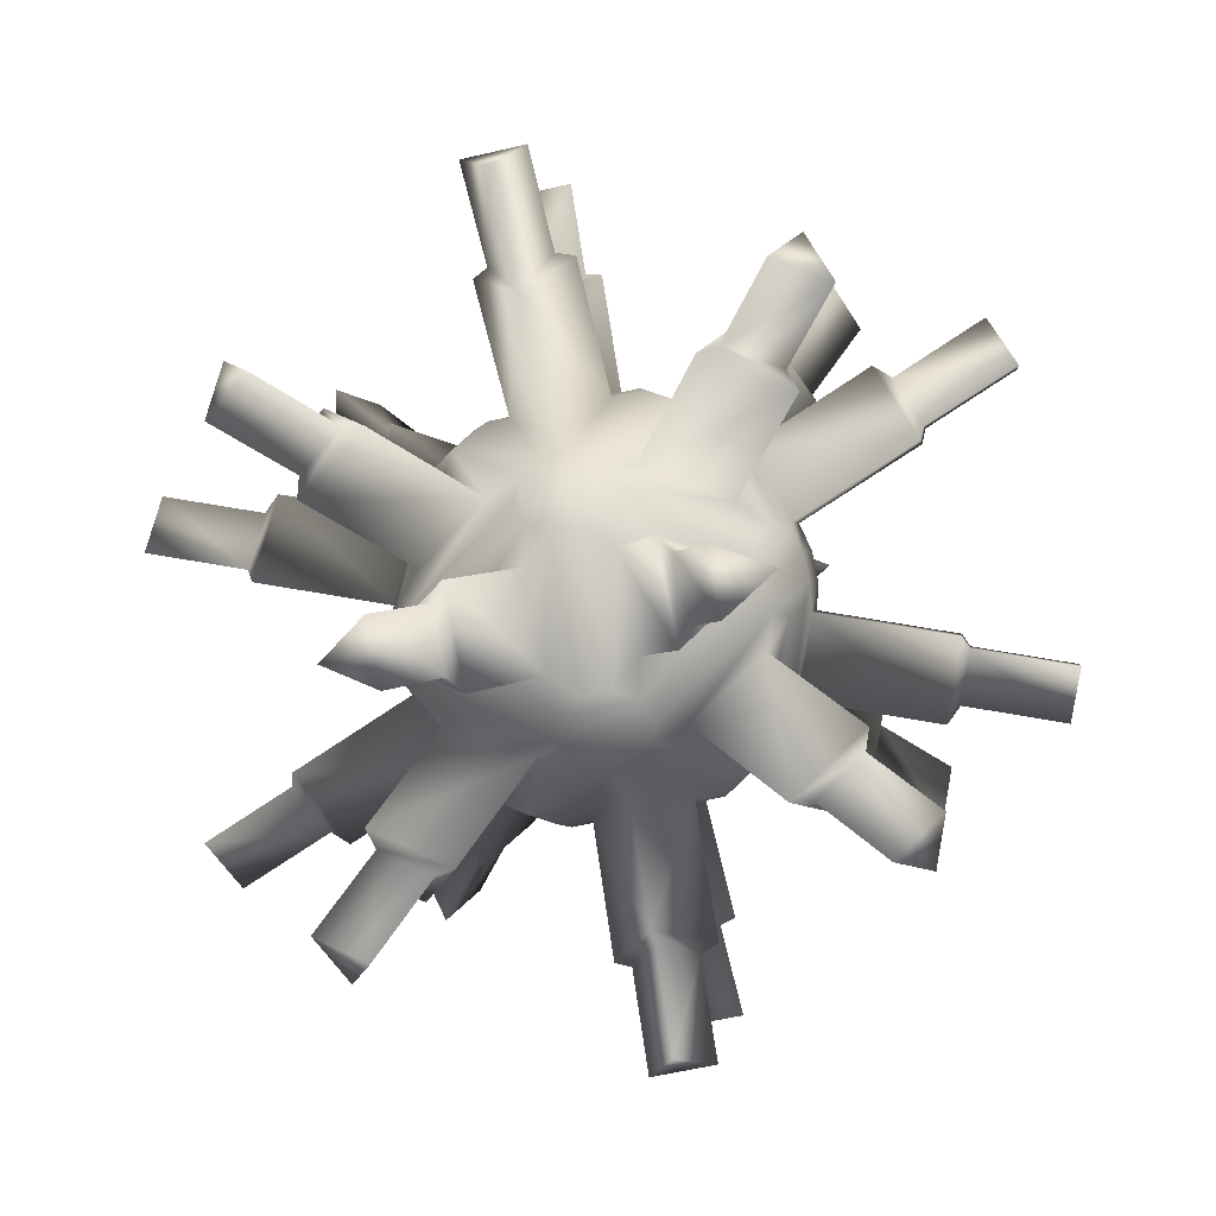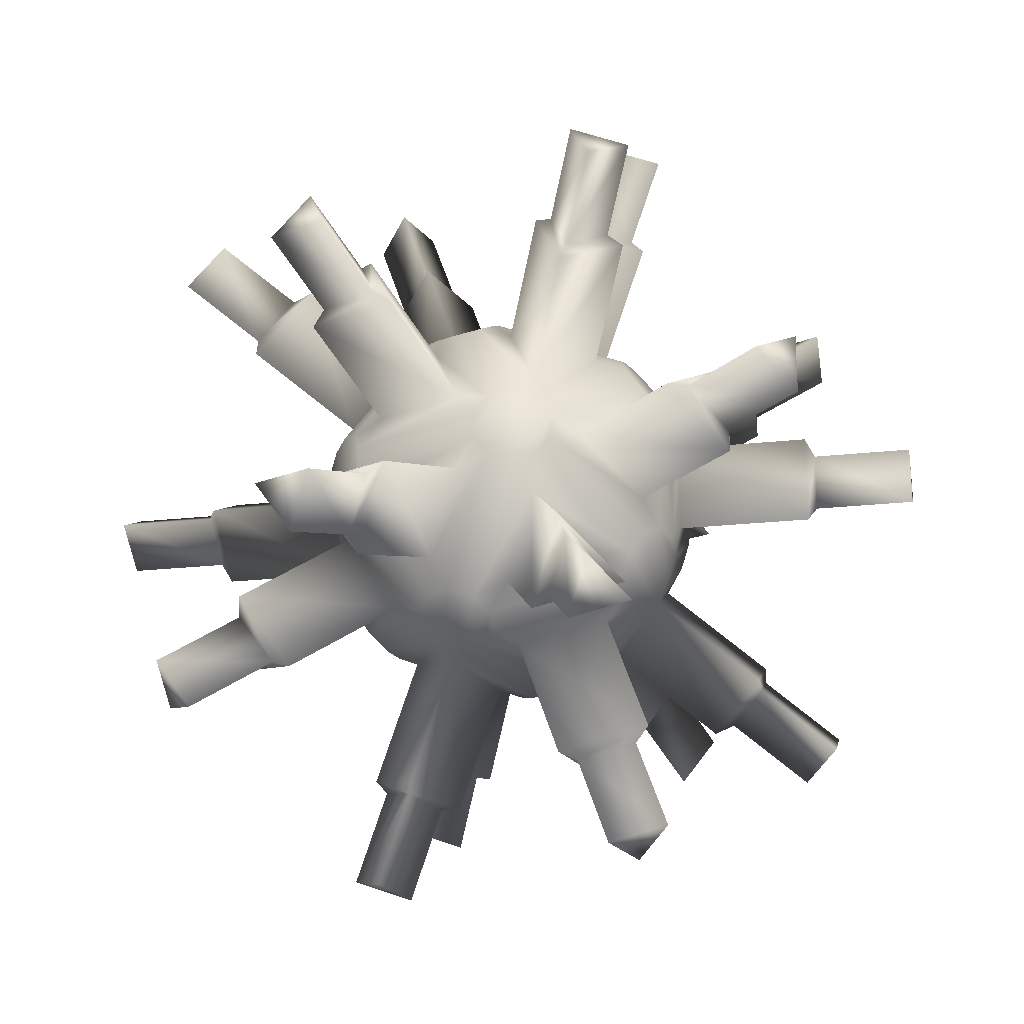
<metadata>
{"format":"obj","ext":"obj","renderer":"f3d","projection":"perspective","resolution":1024,"background":"white","views":[{"elev":-58.0,"azim":-76.2,"up":"+Y"},{"elev":63.7,"azim":36.8,"up":"+Y"}]}
</metadata>
<code>
o icosahedron1
v -0.6649 -0.9006 1.201
v -0.5082 -0.9974 1.201
v -1.348 -0.9006 0.261
v -1.3 -0.9974 0.112
v -0.3109 -1.609 0.112
v -0.2026 -1.609 0.261
v 1.443 0.71 0.3303
v 1.522 0.5533 0.2733
v 0.7601 0.71 1.271
v 0.7302 0.5533 1.363
v 1.225 -0.4355 1.004
v 1.333 -0.4355 0.8546
v 1.348 0.9006 0.261
v 1.3 0.9974 0.112
v 0.3109 1.609 0.112
v 0.2026 1.609 0.261
v 0.6649 0.9006 1.201
v 0.5082 0.9974 1.201
v -1.522 -0.5533 -0.2733
v -1.443 -0.71 -0.3303
v -1.333 0.4355 -0.8546
v -1.225 0.4355 -1.004
v -0.7302 -0.5533 -1.363
v -0.7601 -0.71 -1.271
v -1.333 0.4355 0.8546
v -1.225 0.4355 1.004
v -1.443 -0.71 0.3303
v -1.522 -0.5533 0.2733
v -0.7601 -0.71 1.271
v -0.7302 -0.5533 1.363
v 1.07 -0.5533 1.116
v 0.9736 -0.71 1.116
v 0.5761 0.4355 1.475
v 0.4008 0.4355 1.532
v -0.2103 -0.5533 1.532
v -0.1319 -0.71 1.475
v -0.9857 0.9974 -0.8546
v -0.9372 0.9006 -1.004
v -0.1857 1.609 -0.2733
v -0.01045 1.609 -0.3303
v 0.2951 0.9974 -1.271
v 0.1683 0.9006 -1.363
v -1.392 0.5533 0.6733
v -1.362 0.71 0.5812
v -1.392 0.5533 -0.6733
v -1.362 0.71 -0.5812
v -1.581 -0.4355 0.09212
v -1.581 -0.4355 -0.09212
v 1.244 -0.9006 -0.5812
v 1.117 -0.9974 -0.6733
v 1.244 -0.9006 0.5812
v 1.117 -0.9974 0.6733
v 0.3173 -1.609 0.09212
v 0.3173 -1.609 -0.09212
v 0.2951 0.9974 1.271
v 0.1683 0.9006 1.363
v -0.01045 1.609 0.3303
v -0.1857 1.609 0.2733
v -0.9857 0.9974 0.8546
v -0.9372 0.9006 1.004
v 1.362 -0.71 -0.5812
v 1.392 -0.5533 -0.6733
v 1.581 0.4355 0.09212
v 1.581 0.4355 -0.09212
v 1.362 -0.71 0.5812
v 1.392 -0.5533 0.6733
v -1.348 -0.9006 -0.261
v -1.3 -0.9974 -0.112
v -0.6649 -0.9006 -1.201
v -0.5082 -0.9974 -1.201
v -0.3109 -1.609 -0.112
v -0.2026 -1.609 -0.261
v 0.1319 0.71 1.475
v 0.2103 0.5533 1.532
v -0.9736 0.71 1.116
v -1.07 0.5533 1.116
v -0.4008 -0.4355 1.532
v -0.5761 -0.4355 1.475
v -0.9736 0.71 -1.116
v -1.07 0.5533 -1.116
v 0.1319 0.71 -1.475
v 0.2103 0.5533 -1.532
v -0.5761 -0.4355 -1.475
v -0.4008 -0.4355 -1.532
v -1.117 0.9974 0.6733
v -1.244 0.9006 0.5812
v -0.3173 1.609 0.09212
v -0.3173 1.609 -0.09212
v -1.244 0.9006 -0.5812
v -1.117 0.9974 -0.6733
v 0.9857 -0.9974 0.8546
v 0.9372 -0.9006 1.004
v -0.1683 -0.9006 1.363
v -0.2951 -0.9974 1.271
v 0.1857 -1.609 0.2733
v 0.01045 -1.609 0.3303
v 0.7601 0.71 -1.271
v 0.7302 0.5533 -1.363
v 1.522 0.5533 -0.2733
v 1.443 0.71 -0.3303
v 1.333 -0.4355 -0.8546
v 1.225 -0.4355 -1.004
v 0.2026 1.609 -0.261
v 0.3109 1.609 -0.112
v 1.348 0.9006 -0.261
v 1.3 0.9974 -0.112
v 0.6649 0.9006 -1.201
v 0.5082 0.9974 -1.201
v -0.2103 -0.5533 -1.532
v -0.1319 -0.71 -1.475
v 0.5761 0.4355 -1.475
v 0.4008 0.4355 -1.532
v 1.07 -0.5533 -1.116
v 0.9736 -0.71 -1.116
v -0.1683 -0.9006 -1.363
v -0.2951 -0.9974 -1.271
v 0.9372 -0.9006 -1.004
v 0.9857 -0.9974 -0.8546
v 0.01045 -1.609 -0.3303
v 0.1857 -1.609 -0.2733
v 0.4573 1.47 -0.3322
v 1.111 1.067 -0.3322
v 0.6592 1.067 -0.9536
v 1.443 -0.5013 -0.384
v 1.568 0.152 0
v 1.443 -0.5013 0.384
v 0.7032 -1.067 0.9216
v -0.02722 -1.067 1.159
v 0.1747 -1.47 0.5376
v -1.111 -1.067 -0.3322
v -0.6592 -1.067 -0.9536
v -0.4573 -1.47 -0.3322
v -0.08072 0.5013 1.491
v -0.8112 0.5013 1.254
v -0.4845 -0.152 1.491
v 0.8112 -0.5013 1.254
v 0.4845 0.152 1.491
v 0.08072 -0.5013 1.491
v -1.443 0.5013 0.384
v -1.443 0.5013 -0.384
v -1.568 -0.152 0
v 1.094 -1.067 -0.384
v 1.094 -1.067 0.384
v 0.5652 -1.47 0
v 1.393 0.5013 0.5376
v 0.9418 0.5013 1.159
v 1.268 -0.152 0.9216
v -1.268 0.152 0.9216
v -1.393 -0.5013 0.5376
v -0.9418 -0.5013 1.159
v -0.02722 -1.067 -1.159
v 0.7032 -1.067 -0.9216
v 0.1747 -1.47 -0.5376
v 0.08072 -0.5013 -1.491
v 0.4845 0.152 -1.491
v 0.8112 -0.5013 -1.254
v -0.7032 1.067 -0.9216
v -0.1747 1.47 -0.5376
v 0.02722 1.067 -1.159
v -1.094 1.067 0.384
v -0.5652 1.47 0
v -1.094 1.067 -0.384
v 1.111 1.067 0.3322
v 0.4573 1.47 0.3322
v 0.6592 1.067 0.9536
v -0.6592 -1.067 0.9536
v -1.111 -1.067 0.3322
v -0.4573 -1.47 0.3322
v -1.393 -0.5013 -0.5376
v -1.268 0.152 -0.9216
v -0.9418 -0.5013 -1.159
v 0.9418 0.5013 -1.159
v 1.393 0.5013 -0.5376
v 1.268 -0.152 -0.9216
v 0.02722 1.067 1.159
v -0.1747 1.47 0.5376
v -0.7032 1.067 0.9216
v -0.8112 0.5013 -1.254
v -0.08072 0.5013 -1.491
v -0.4845 -0.152 -1.491
v 1.644 1.93 0.72
v 0.991 2.334 0.72
v 1.193 1.93 1.341
v -0.1766 1.93 1.786
v -0.3785 2.334 1.165
v -0.9071 1.93 1.549
v -1.753 1.93 0.384
v -1.225 2.334 0
v -1.753 1.93 -0.384
v -0.9071 1.93 -1.549
v -0.3785 2.334 -1.165
v -0.1766 1.93 -1.786
v 0.991 2.334 -0.72
v 1.644 1.93 -0.72
v 1.193 1.93 -1.341
v -2.257 -0.7052 -1.165
v -2.132 -0.05186 -1.549
v -1.805 -0.7052 -1.786
v 2.257 0.7052 1.165
v 1.805 0.7052 1.786
v 2.132 0.05186 1.549
v 0.4106 -0.7052 -2.506
v 0.8144 -0.05186 -2.506
v 1.141 -0.7052 -2.269
v -0.4106 0.7052 2.506
v -1.141 0.7052 2.269
v -0.8144 0.05186 2.506
v 2.511 -0.7052 -0.384
v 2.635 -0.05186 0
v 2.511 -0.7052 0.384
v -2.511 0.7052 0.384
v -2.511 0.7052 -0.384
v -2.635 0.05186 0
v 1.141 -0.7052 2.269
v 0.8144 -0.05186 2.506
v 0.4106 -0.7052 2.506
v -1.141 0.7052 -2.269
v -0.4106 0.7052 -2.506
v -0.8144 0.05186 -2.506
v -2.132 -0.05186 1.549
v -2.257 -0.7052 1.165
v -1.805 -0.7052 1.786
v 1.805 0.7052 -1.786
v 2.257 0.7052 -1.165
v 2.132 0.05186 -1.549
v -1.193 -1.93 1.341
v -1.644 -1.93 0.72
v -0.991 -2.334 0.72
v -1.644 -1.93 -0.72
v -1.193 -1.93 -1.341
v -0.991 -2.334 -0.72
v 0.1766 -1.93 -1.786
v 0.9071 -1.93 -1.549
v 0.3785 -2.334 -1.165
v 1.753 -1.93 -0.384
v 1.753 -1.93 0.384
v 1.225 -2.334 0
v 0.9071 -1.93 1.549
v 0.1766 -1.93 1.786
v 0.3785 -2.334 1.165
v -0.7746 2.039 -1.577
v -0.4313 2.301 -1.327
v -0.3001 2.039 -1.731
v 2.251 0.6434 1.327
v 1.958 0.6434 1.731
v 2.17 0.2191 1.577
v -0.3001 2.039 1.731
v -0.4313 2.301 1.327
v -0.7746 2.039 1.577
v 2.601 -0.6434 -0.2494
v 2.682 -0.2191 0
v 2.601 -0.6434 0.2494
v 1.958 0.6434 -1.731
v 2.251 0.6434 -1.327
v 2.17 0.2191 -1.577
v -1.739 2.039 0.2494
v -1.396 2.301 0
v -1.739 2.039 -0.2494
v -2.17 -0.2191 1.577
v -2.251 -0.6434 1.327
v -1.958 -0.6434 1.731
v 1.041 -0.6434 2.397
v 0.8289 -0.2191 2.551
v 0.5667 -0.6434 2.551
v 1.553 2.039 0.8203
v 1.129 2.301 0.8203
v 1.26 2.039 1.224
v 0.5667 -0.6434 -2.551
v 0.8289 -0.2191 -2.551
v 1.041 -0.6434 -2.397
v -1.041 0.6434 -2.397
v -0.5667 0.6434 -2.551
v -0.8289 0.2191 -2.551
v -2.251 -0.6434 -1.327
v -2.17 -0.2191 -1.577
v -1.958 -0.6434 -1.731
v 0.7746 -2.039 1.577
v 0.3001 -2.039 1.731
v 0.4313 -2.301 1.327
v -2.601 0.6434 0.2494
v -2.601 0.6434 -0.2494
v -2.682 0.2191 0
v 1.739 -2.039 -0.2494
v 1.739 -2.039 0.2494
v 1.396 -2.301 0
v -1.553 -2.039 -0.8203
v -1.26 -2.039 -1.224
v -1.129 -2.301 -0.8203
v -1.26 -2.039 1.224
v -1.553 -2.039 0.8203
v -1.129 -2.301 0.8203
v 0.3001 -2.039 -1.731
v 0.7746 -2.039 -1.577
v 0.4313 -2.301 -1.327
v -0.5667 0.6434 2.551
v -1.041 0.6434 2.397
v -0.8289 0.2191 2.551
v 1.129 2.301 -0.8203
v 1.553 2.039 -0.8203
v 1.26 2.039 -1.224
v 1.947 2.676 1.106
v 1.523 2.938 1.106
v 1.654 2.676 1.51
v -0.4506 2.676 2.194
v -0.5817 2.938 1.79
v -0.925 2.676 2.04
v -2.226 2.676 0.2494
v -1.882 2.938 0
v -2.226 2.676 -0.2494
v -0.925 2.676 -2.04
v -0.5817 2.938 -1.79
v -0.4506 2.676 -2.194
v 1.523 2.938 -1.106
v 1.947 2.676 -1.106
v 1.654 2.676 -1.51
v -2.888 -0.7938 -1.79
v -2.807 -0.3695 -2.04
v -2.595 -0.7938 -2.194
v 2.888 0.7938 1.79
v 2.595 0.7938 2.194
v 2.807 0.3695 2.04
v 0.81 -0.7938 -3.3
v 1.072 -0.3695 -3.3
v 1.284 -0.7938 -3.146
v -0.81 0.7938 3.3
v -1.284 0.7938 3.146
v -1.072 0.3695 3.3
v 3.389 -0.7938 -0.2494
v 3.47 -0.3695 0
v 3.389 -0.7938 0.2494
v -3.389 0.7938 0.2494
v -3.389 0.7938 -0.2494
v -3.47 0.3695 0
v 1.284 -0.7938 3.146
v 1.072 -0.3695 3.3
v 0.81 -0.7938 3.3
v -1.284 0.7938 -3.146
v -0.81 0.7938 -3.3
v -1.072 0.3695 -3.3
v -2.807 -0.3695 2.04
v -2.888 -0.7938 1.79
v -2.595 -0.7938 2.194
v 2.595 0.7938 -2.194
v 2.888 0.7938 -1.79
v 2.807 0.3695 -2.04
v -1.654 -2.676 1.51
v -1.947 -2.676 1.106
v -1.523 -2.938 1.106
v -1.947 -2.676 -1.106
v -1.654 -2.676 -1.51
v -1.523 -2.938 -1.106
v 0.4506 -2.676 -2.194
v 0.925 -2.676 -2.04
v 0.5817 -2.938 -1.79
v 2.226 -2.676 -0.2494
v 2.226 -2.676 0.2494
v 1.882 -2.938 0
v 0.925 -2.676 2.04
v 0.4506 -2.676 2.194
v 0.5817 -2.938 1.79
g icosahedron1_default
f 1 30 29
f 1 166 2
f 2 6 94
f 2 78 1
f 2 166 6
f 3 1 27
f 3 28 4
f 3 167 1
f 4 47 68
f 4 167 3
f 5 68 71
f 5 72 6
f 5 167 4
f 6 119 96
f 6 168 5
f 7 8 13
f 7 145 8
f 8 66 63
f 8 147 12
f 9 7 17
f 9 146 7
f 10 17 33
f 10 146 9
f 11 10 31
f 11 147 10
f 12 11 66
f 12 147 11
f 13 8 14
f 13 17 7
f 13 163 17
f 14 63 106
f 14 163 13
f 15 14 104
f 15 103 16
f 15 164 14
f 16 40 57
f 16 164 15
f 17 10 9
f 17 165 18
f 18 33 17
f 18 57 55
f 18 164 16
f 19 67 48
f 19 169 20
f 20 24 67
f 20 169 24
f 21 48 45
f 21 169 19
f 22 45 80
f 22 170 21
f 23 80 83
f 23 170 22
f 24 23 69
f 24 171 23
f 25 26 43
f 25 148 26
f 26 78 76
f 26 150 30
f 27 28 3
f 27 149 28
f 28 25 47
f 28 149 25
f 29 27 1
f 29 150 27
f 30 1 78
f 30 150 29
f 31 65 11
f 31 136 32
f 32 51 31
f 32 93 92
f 32 138 36
f 33 18 34
f 33 31 10
f 33 137 31
f 34 55 74
f 34 137 33
f 35 34 77
f 35 138 34
f 36 35 93
f 36 138 35
f 37 38 90
f 37 157 38
f 38 42 79
f 38 157 42
f 39 37 88
f 39 57 40
f 39 158 37
f 40 16 103
f 40 158 39
f 41 40 108
f 41 112 42
f 41 159 40
f 42 82 81
f 42 159 41
f 43 26 44
f 43 47 25
f 43 139 47
f 44 76 86
f 44 139 43
f 45 22 21
f 45 140 46
f 46 80 45
f 46 86 89
f 46 140 44
f 47 4 28
f 47 141 48
f 48 21 19
f 48 68 47
f 48 140 45
f 49 114 61
f 49 142 50
f 50 54 118
f 50 117 49
f 50 142 54
f 51 32 52
f 51 49 65
f 51 143 49
f 52 92 91
f 52 143 51
f 53 91 95
f 53 143 52
f 54 95 120
f 54 144 53
f 55 34 18
f 55 175 56
f 56 60 73
f 56 74 55
f 56 175 60
f 57 18 16
f 57 39 58
f 57 175 55
f 58 88 87
f 58 176 57
f 59 58 85
f 59 177 58
f 60 85 75
f 60 177 59
f 61 65 49
f 61 113 62
f 61 124 65
f 62 102 101
f 62 124 61
f 63 14 8
f 63 125 64
f 64 62 99
f 64 106 63
f 64 125 62
f 65 31 51
f 65 126 66
f 66 8 12
f 66 11 65
f 66 125 63
f 67 19 20
f 67 130 68
f 68 5 4
f 68 48 67
f 68 132 71
f 69 23 70
f 69 67 24
f 69 131 67
f 70 83 116
f 70 131 69
f 71 72 5
f 71 132 72
f 72 70 119
f 72 132 70
f 73 74 56
f 73 133 74
f 74 77 34
f 74 133 77
f 75 73 60
f 75 86 76
f 75 134 73
f 76 44 26
f 76 134 75
f 77 94 35
f 77 135 78
f 78 2 77
f 78 26 30
f 78 134 76
f 79 89 38
f 79 178 80
f 80 23 22
f 80 46 79
f 80 180 83
f 81 79 42
f 81 179 79
f 82 42 112
f 82 179 81
f 83 70 23
f 83 180 84
f 84 82 109
f 84 116 83
f 84 180 82
f 85 60 59
f 85 160 86
f 86 46 44
f 86 75 85
f 86 162 89
f 87 85 58
f 87 161 85
f 88 58 39
f 88 161 87
f 89 79 46
f 89 162 90
f 90 38 89
f 90 88 37
f 90 162 88
f 91 53 52
f 91 129 95
f 92 52 32
f 92 127 91
f 93 32 36
f 93 35 94
f 93 127 92
f 94 77 2
f 94 128 93
f 95 54 53
f 95 129 96
f 96 94 6
f 96 120 95
f 96 129 94
f 97 98 107
f 97 172 98
f 98 102 111
f 98 172 102
f 99 105 64
f 99 173 100
f 100 107 105
f 100 172 97
f 101 99 62
f 101 174 99
f 102 62 113
f 102 174 101
f 103 108 40
f 103 121 108
f 104 103 15
f 104 121 103
f 105 99 100
f 105 122 106
f 106 64 105
f 106 104 14
f 106 122 104
f 107 98 108
f 107 100 97
f 107 122 105
f 108 111 41
f 108 123 107
f 109 115 84
f 109 154 110
f 110 117 115
f 110 156 114
f 111 108 98
f 111 155 112
f 112 41 111
f 112 109 82
f 112 155 109
f 113 61 114
f 113 111 102
f 113 156 111
f 114 49 117
f 114 156 113
f 115 109 110
f 115 151 116
f 116 84 115
f 116 119 70
f 116 151 119
f 117 110 114
f 117 151 115
f 118 117 50
f 118 152 117
f 119 6 72
f 119 153 120
f 120 96 119
f 120 118 54
f 120 153 118
f 121 104 122
f 121 194 193
f 121 195 123
f 122 107 123
f 122 194 121
f 122 195 194
f 123 108 121
f 123 195 122
f 124 62 125
f 124 209 208
f 124 210 126
f 125 66 126
f 125 209 124
f 125 210 209
f 126 65 124
f 126 210 125
f 127 93 128
f 127 238 129
f 127 239 238
f 128 94 129
f 128 239 127
f 128 240 239
f 129 91 127
f 129 238 240
f 129 240 128
f 130 67 131
f 130 229 132
f 131 70 132
f 131 229 130
f 131 231 230
f 132 68 130
f 132 229 231
f 132 231 131
f 133 73 134
f 133 206 205
f 133 207 135
f 134 78 135
f 134 206 133
f 134 207 206
f 135 77 133
f 135 207 134
f 136 31 137
f 136 214 138
f 137 34 138
f 137 214 136
f 137 216 215
f 138 32 136
f 138 214 216
f 138 216 137
f 139 44 140
f 139 212 211
f 139 213 141
f 140 48 141
f 140 212 139
f 140 213 212
f 141 47 139
f 141 213 140
f 142 49 143
f 142 236 235
f 142 237 144
f 143 53 144
f 143 236 142
f 143 237 236
f 144 54 142
f 144 237 143
f 145 7 146
f 145 199 147
f 146 10 147
f 146 199 145
f 146 201 200
f 147 8 145
f 147 199 201
f 147 201 146
f 148 25 149
f 148 220 150
f 149 27 150
f 149 220 148
f 149 222 221
f 150 26 148
f 150 220 222
f 150 222 149
f 151 117 152
f 151 232 153
f 151 233 232
f 152 118 153
f 152 233 151
f 153 119 151
f 153 232 234
f 153 233 152
f 154 109 155
f 154 202 156
f 155 111 156
f 155 202 154
f 155 204 203
f 156 110 154
f 156 202 204
f 156 204 155
f 157 37 158
f 157 191 190
f 157 192 159
f 158 40 159
f 158 191 157
f 158 192 191
f 159 42 157
f 159 192 158
f 160 85 161
f 160 187 162
f 161 88 162
f 161 187 160
f 161 189 188
f 162 86 160
f 162 187 189
f 162 189 161
f 163 14 164
f 163 182 181
f 163 183 165
f 164 18 165
f 164 182 163
f 164 183 182
f 165 17 163
f 165 183 164
f 166 1 167
f 166 227 226
f 166 228 168
f 167 5 168
f 167 227 166
f 167 228 227
f 168 6 166
f 168 228 167
f 169 21 170
f 169 197 196
f 169 198 171
f 170 23 171
f 170 197 169
f 170 198 197
f 171 24 169
f 171 198 170
f 172 100 173
f 172 223 174
f 172 224 223
f 173 99 174
f 173 224 172
f 174 102 172
f 174 223 225
f 174 224 173
f 175 57 176
f 175 184 177
f 175 185 184
f 176 58 177
f 176 185 175
f 177 60 175
f 177 184 186
f 177 185 176
f 178 79 179
f 178 217 180
f 179 82 180
f 179 217 178
f 179 219 218
f 180 80 178
f 180 217 219
f 180 219 179
f 181 183 163
f 181 265 183
f 182 265 181
f 183 266 182
f 184 247 186
f 185 247 184
f 186 185 177
f 186 248 185
f 187 258 189
f 188 187 161
f 188 257 187
f 189 257 188
f 190 192 157
f 190 241 192
f 191 241 190
f 192 242 191
f 193 195 121
f 193 298 195
f 194 298 193
f 195 299 194
f 196 198 169
f 196 274 198
f 197 274 196
f 198 275 197
f 199 246 201
f 200 199 146
f 200 245 199
f 201 245 200
f 202 270 204
f 203 202 155
f 203 269 202
f 204 269 203
f 205 207 133
f 205 295 207
f 206 295 205
f 207 296 206
f 208 210 124
f 208 250 210
f 209 250 208
f 210 251 209
f 211 213 139
f 211 280 213
f 212 280 211
f 213 281 212
f 214 264 216
f 215 214 137
f 215 263 214
f 216 263 215
f 217 273 219
f 218 217 179
f 218 272 217
f 219 272 218
f 220 261 222
f 221 220 149
f 221 260 220
f 222 260 221
f 223 253 225
f 224 253 223
f 225 224 174
f 225 254 224
f 226 228 166
f 226 289 228
f 227 289 226
f 228 290 227
f 229 288 231
f 230 229 131
f 230 287 229
f 231 287 230
f 232 292 234
f 233 292 232
f 234 233 153
f 234 293 233
f 235 237 142
f 235 283 237
f 236 283 235
f 237 284 236
f 238 277 240
f 239 277 238
f 240 278 239
f 241 191 242
f 241 312 243
f 242 192 243
f 242 311 241
f 243 192 241
f 243 312 242
f 244 199 245
f 244 246 199
f 244 319 246
f 245 201 246
f 245 319 244
f 246 321 245
f 247 185 248
f 247 306 249
f 248 186 249
f 248 305 247
f 249 186 247
f 249 306 248
f 250 209 251
f 250 330 252
f 251 210 252
f 251 329 250
f 252 210 250
f 252 330 251
f 253 224 254
f 253 345 255
f 254 225 255
f 254 344 253
f 255 225 253
f 255 345 254
f 256 187 257
f 256 258 187
f 256 307 258
f 257 189 258
f 257 307 256
f 258 309 257
f 259 220 260
f 259 261 220
f 259 340 261
f 260 222 261
f 260 340 259
f 261 342 260
f 262 214 263
f 262 264 214
f 262 334 264
f 263 216 264
f 263 334 262
f 264 336 263
f 265 182 266
f 265 303 267
f 266 183 267
f 266 302 265
f 267 183 265
f 267 303 266
f 268 202 269
f 268 270 202
f 268 322 270
f 269 204 270
f 269 322 268
f 270 324 269
f 271 217 272
f 271 273 217
f 271 337 273
f 272 219 273
f 272 337 271
f 273 339 272
f 274 197 275
f 274 318 276
f 275 198 276
f 275 317 274
f 276 198 274
f 276 318 275
f 277 239 278
f 277 360 279
f 278 240 279
f 278 359 277
f 279 240 277
f 279 360 278
f 280 212 281
f 280 333 282
f 281 213 282
f 281 332 280
f 282 213 280
f 282 333 281
f 283 236 284
f 283 357 285
f 284 237 285
f 284 356 283
f 285 237 283
f 285 357 284
f 286 229 287
f 286 288 229
f 286 349 288
f 287 231 288
f 287 349 286
f 288 351 287
f 289 227 290
f 289 348 291
f 290 228 291
f 290 347 289
f 291 228 289
f 291 348 290
f 292 233 293
f 292 354 294
f 293 234 294
f 293 353 292
f 294 234 292
f 294 354 293
f 295 206 296
f 295 327 297
f 296 207 297
f 296 326 295
f 297 207 295
f 297 327 296
f 298 194 299
f 298 315 300
f 299 195 300
f 299 314 298
f 300 195 298
f 300 315 299
f 301 265 302
f 301 303 265
f 302 266 303
f 302 303 301
f 304 247 305
f 304 306 247
f 305 248 306
f 305 306 304
f 307 257 308
f 308 257 309
f 308 309 307
f 309 258 307
f 310 241 311
f 310 312 241
f 311 242 312
f 311 312 310
f 313 298 314
f 313 315 298
f 314 299 315
f 314 315 313
f 316 274 317
f 316 318 274
f 317 275 318
f 317 318 316
f 319 245 320
f 320 245 321
f 320 321 319
f 321 246 319
f 322 269 323
f 323 269 324
f 323 324 322
f 324 270 322
f 325 295 326
f 325 327 295
f 326 296 327
f 326 327 325
f 328 250 329
f 328 330 250
f 329 251 330
f 329 330 328
f 331 280 332
f 331 333 280
f 332 281 333
f 332 333 331
f 334 263 335
f 335 263 336
f 335 336 334
f 336 264 334
f 337 272 338
f 338 272 339
f 338 339 337
f 339 273 337
f 340 260 341
f 341 260 342
f 341 342 340
f 342 261 340
f 343 253 344
f 343 345 253
f 344 254 345
f 344 345 343
f 346 289 347
f 346 348 289
f 347 290 348
f 347 348 346
f 349 287 350
f 350 287 351
f 350 351 349
f 351 288 349
f 352 292 353
f 352 354 292
f 353 293 354
f 353 354 352
f 355 283 356
f 355 357 283
f 356 284 357
f 356 357 355
f 358 277 359
f 358 360 277
f 359 278 360
f 359 360 358

</code>
